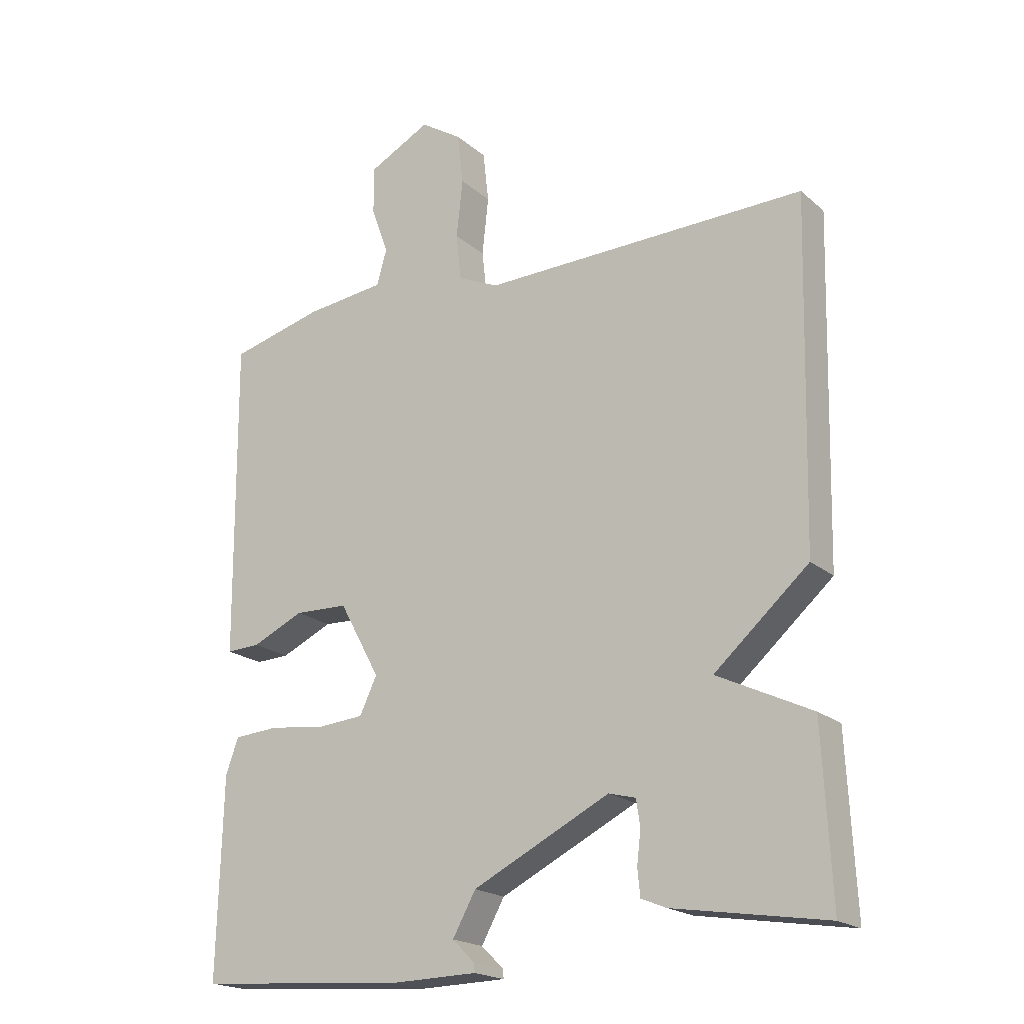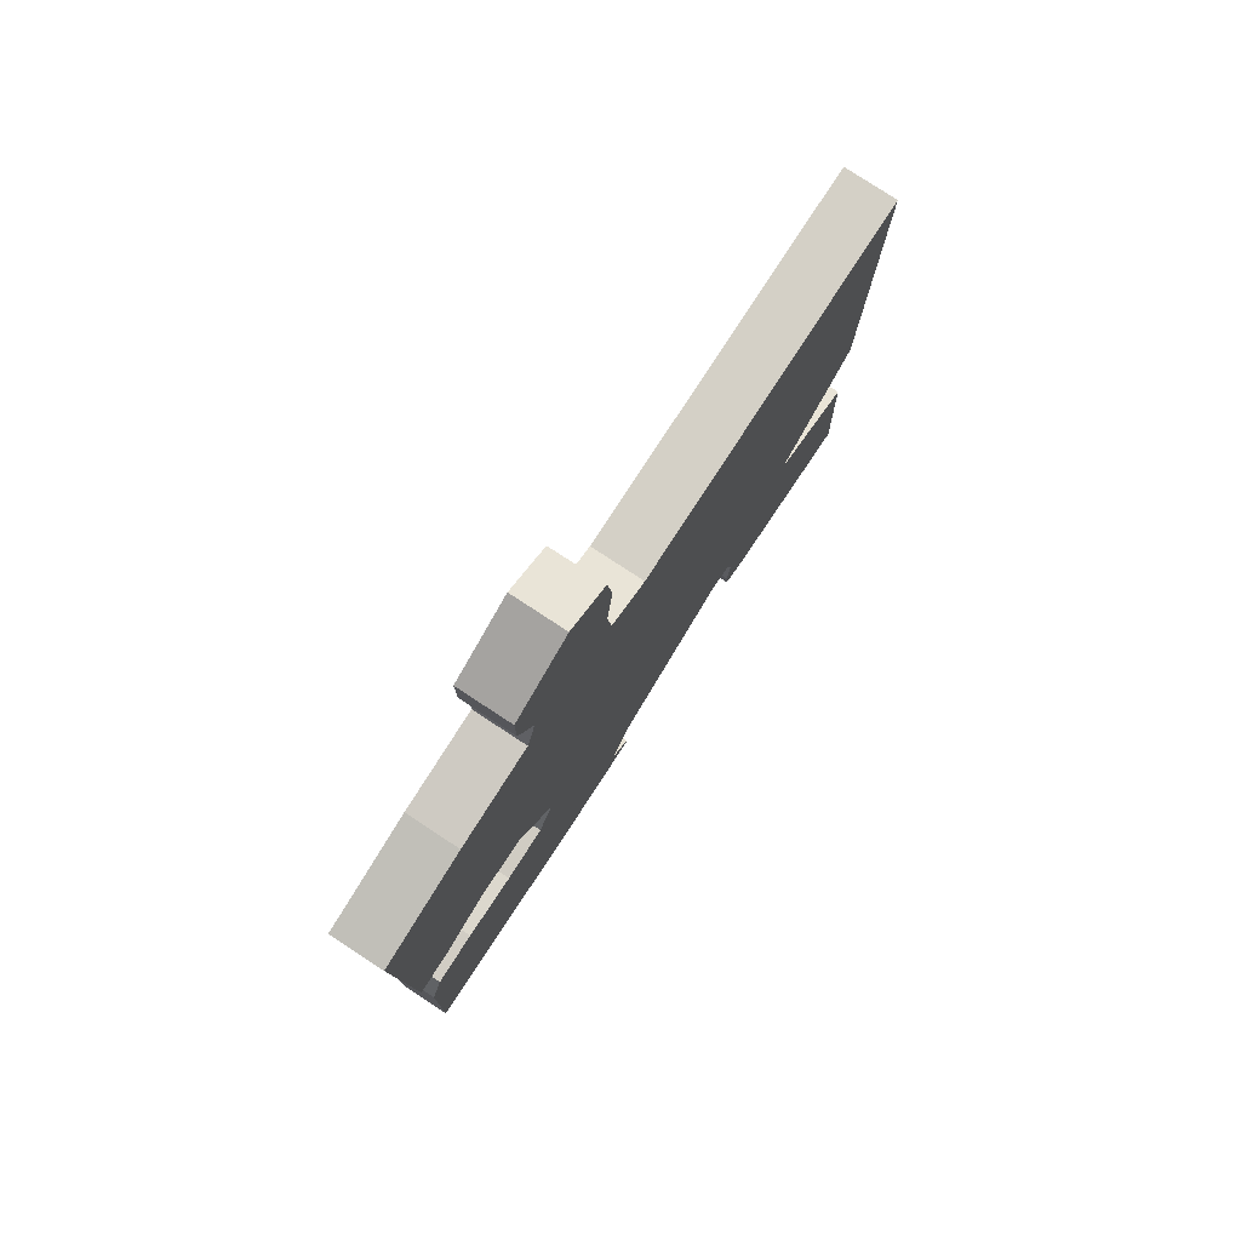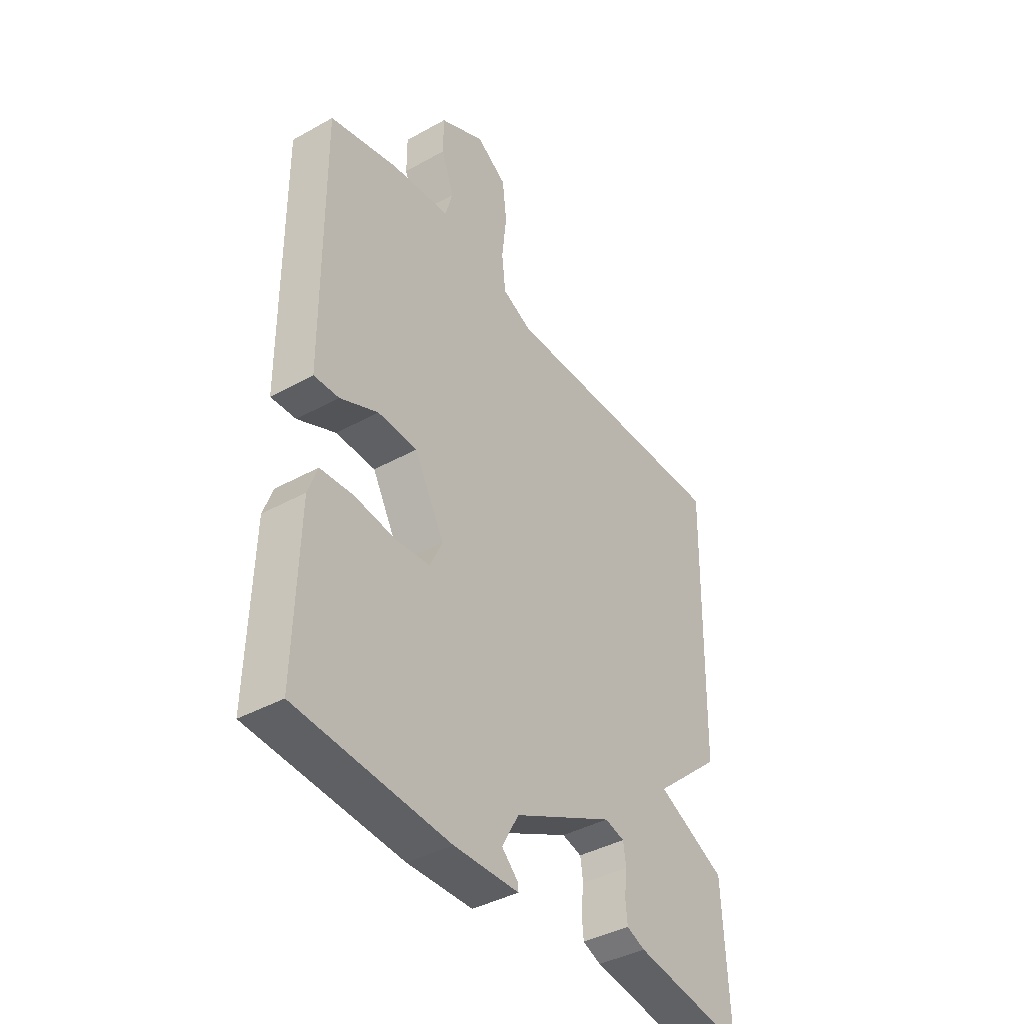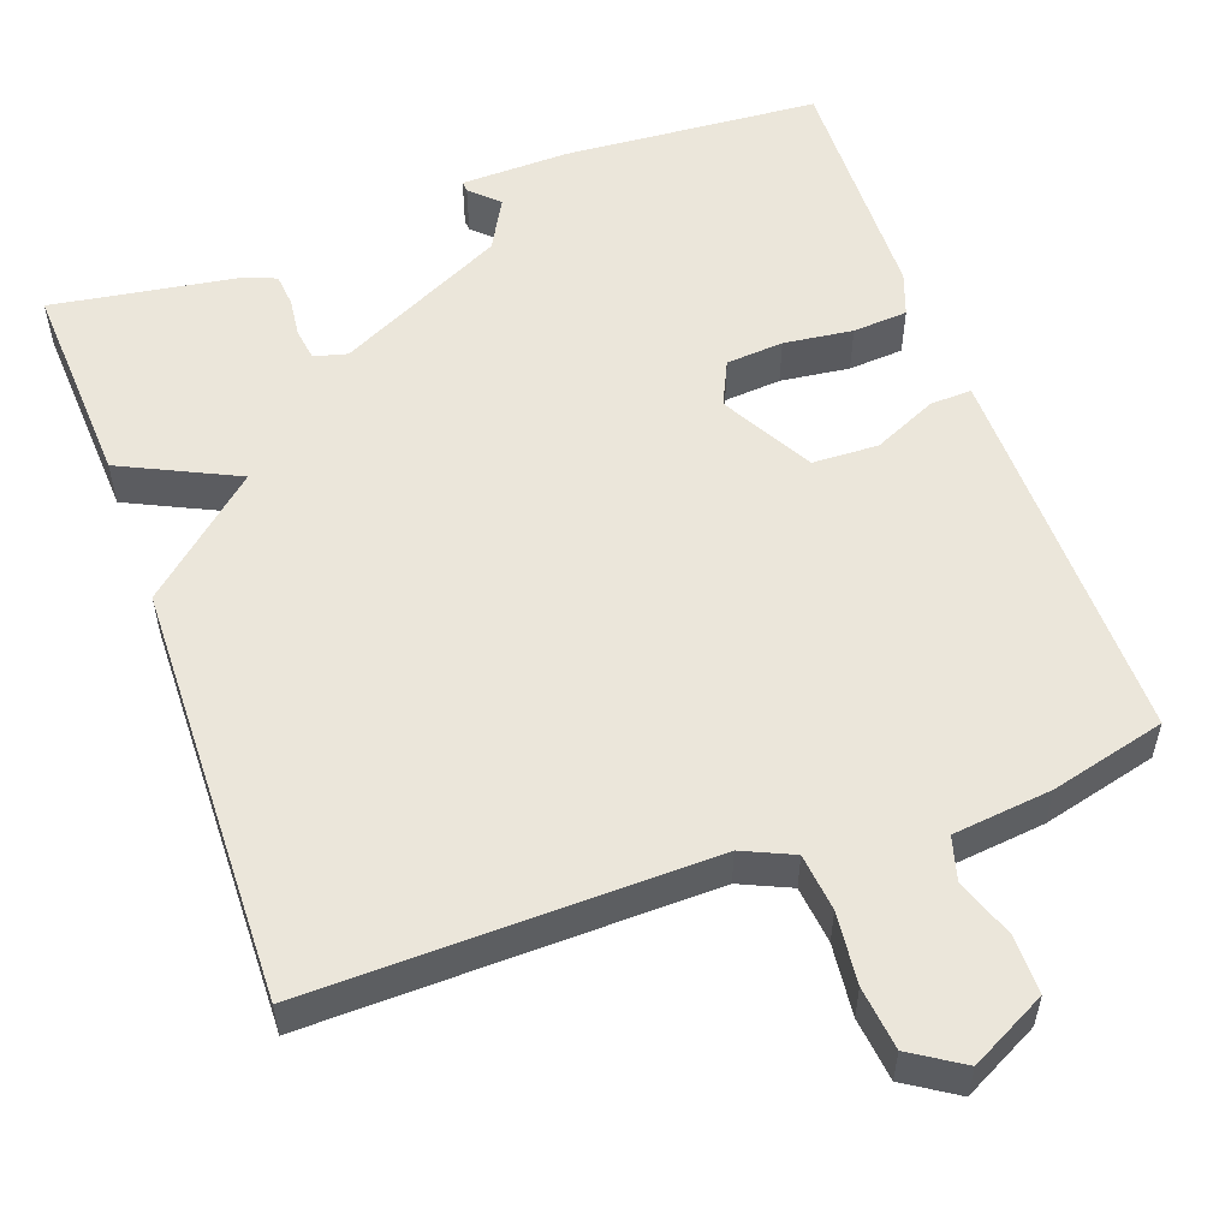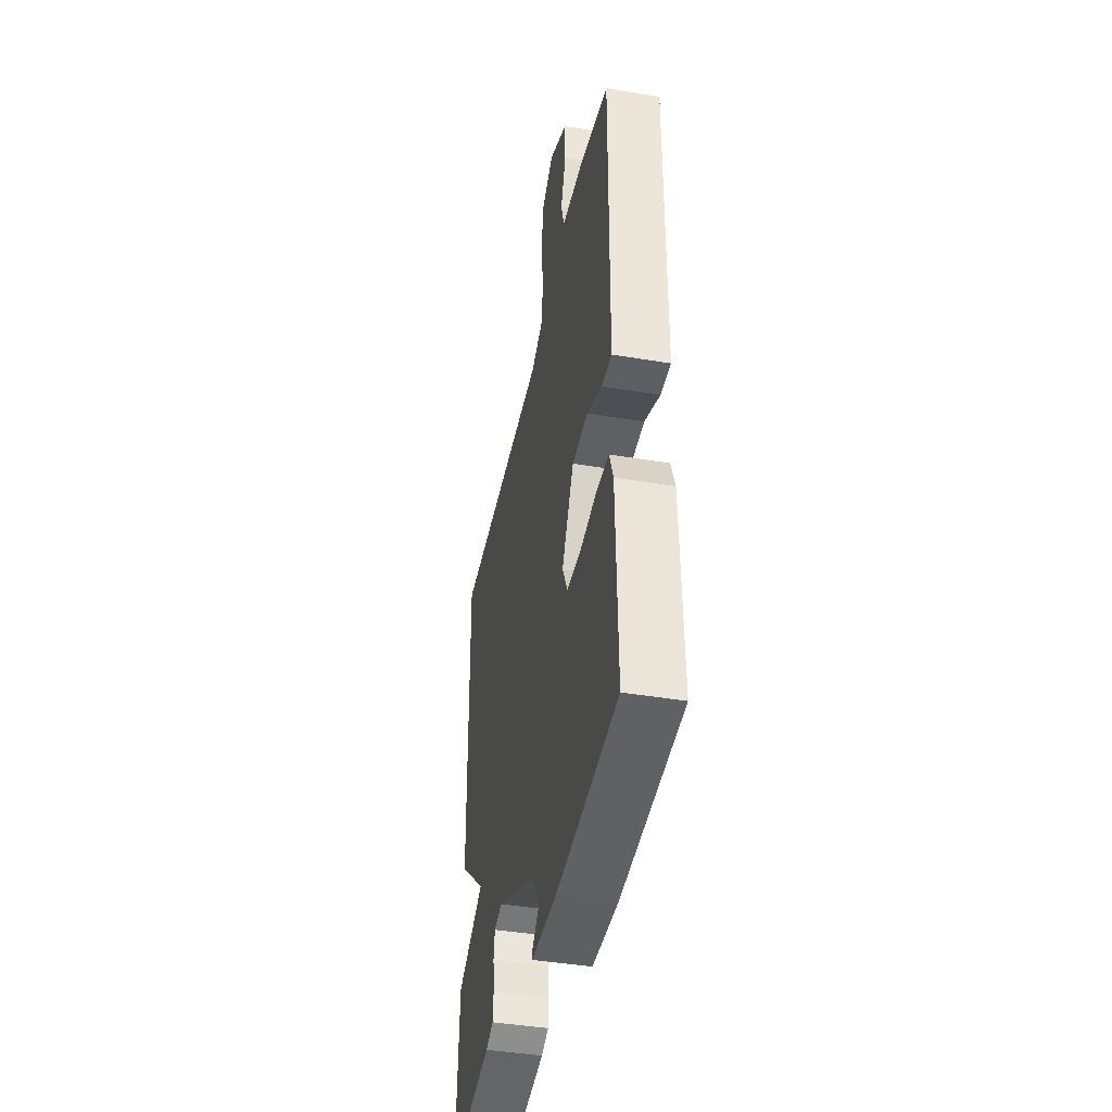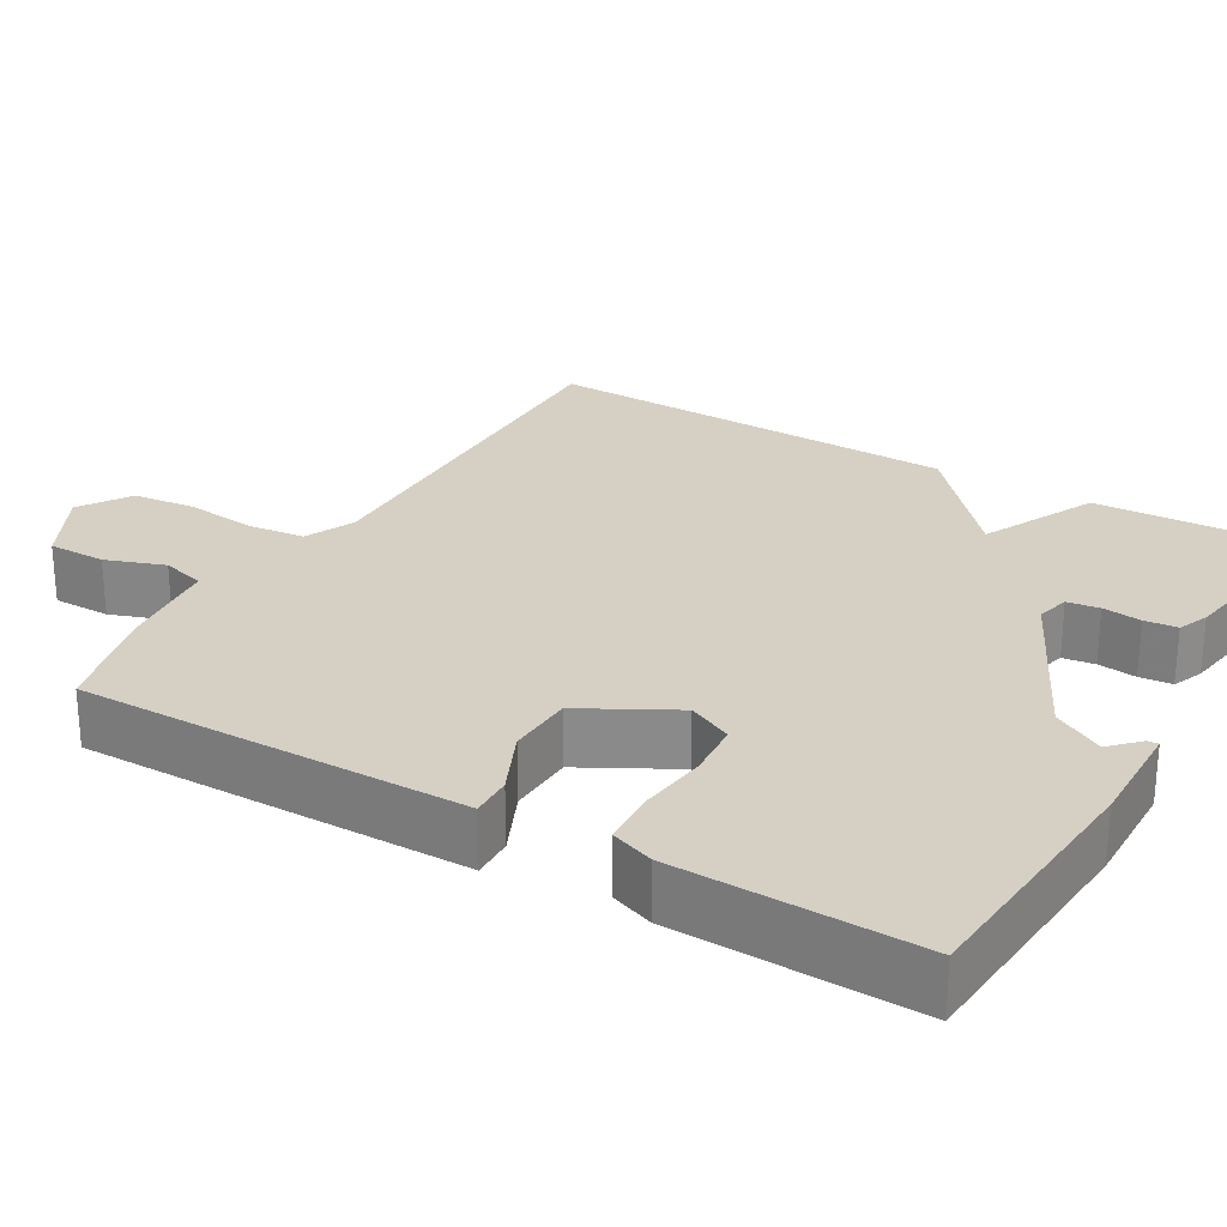
<metadata>
{"format":"obj","ext":"obj","renderer":"f3d","projection":"perspective","resolution":1024,"background":"white","views":[{"elev":-19.8,"azim":-146.4,"up":"+Z"},{"elev":79.2,"azim":123.2,"up":"+Z"},{"elev":-40.4,"azim":124.3,"up":"+Z"},{"elev":54.8,"azim":-19.9,"up":"+Y"},{"elev":-42.5,"azim":78.6,"up":"+Z"},{"elev":26.3,"azim":120.5,"up":"+Y"}]}
</metadata>
<code>
v 0.5 0.07 -0.5
v 0.176 0.07 -0.524
v 0.037 0.07 -0.521
v 0.038 0.07 -0.507
v 0.073 0.07 -0.473
v 0.037 0.07 -0.408
v -0.177 0.07 -0.302
v -0.219 0.07 -0.313
v -0.225 0.07 -0.354
v -0.219 0.07 -0.404
v -0.223 0.07 -0.446
v -0.262 0.07 -0.462
v -0.5 0.07 -0.5
v -0.487 0.07 -0.235
v -0.34 0.07 -0.164
v -0.487 0.07 -0.035
v -0.5 0.07 0.5
v 0.006 0.07 0.491
v 0.07 0.07 0.52
v 0.078 0.07 0.593
v 0.068 0.07 0.684
v 0.077 0.07 0.764
v 0.142 0.07 0.806
v 0.239 0.07 0.756
v 0.239 0.07 0.682
v 0.212 0.07 0.607
v 0.228 0.07 0.551
v 0.354 0.07 0.537
v 0.5 0.07 0.5
v 0.497 0.07 0.11
v 0.496 0.07 0.002
v 0.443 0.07 0.004
v 0.362 0.07 0.041
v 0.278 0.07 0.038
v 0.214 0.07 -0.079
v 0.241 0.07 -0.136
v 0.314 0.07 -0.142
v 0.402 0.07 -0.131
v 0.472 0.07 -0.136
v 0.492 0.07 -0.191
v 0.5 0 -0.5
v 0.176 0 -0.524
v 0.037 0 -0.521
v 0.038 0 -0.507
v 0.073 0 -0.473
v 0.037 0 -0.408
v -0.177 0 -0.302
v -0.219 0 -0.313
v -0.225 0 -0.354
v -0.219 0 -0.404
v -0.223 0 -0.446
v -0.262 0 -0.462
v -0.5 0 -0.5
v -0.487 0 -0.235
v -0.34 0 -0.164
v -0.487 0 -0.035
v -0.5 0 0.5
v 0.006 0 0.491
v 0.07 0 0.52
v 0.078 0 0.593
v 0.068 0 0.684
v 0.077 0 0.764
v 0.142 0 0.806
v 0.239 0 0.756
v 0.239 0 0.682
v 0.212 0 0.607
v 0.228 0 0.551
v 0.354 0 0.537
v 0.5 0 0.5
v 0.497 0 0.11
v 0.496 0 0.002
v 0.443 0 0.004
v 0.362 0 0.041
v 0.278 0 0.038
v 0.214 0 -0.079
v 0.241 0 -0.136
v 0.314 0 -0.142
v 0.402 0 -0.131
v 0.472 0 -0.136
v 0.492 0 -0.191
f 40 1 2
f 39 40 2
f 38 39 2
f 37 38 2
f 36 37 2
f 35 36 2
f 31 32 33
f 30 31 33
f 29 30 33
f 28 29 33
f 27 28 33
f 26 27 33 34
f 24 25 26
f 23 24 26
f 22 23 26
f 21 22 26
f 20 21 26
f 26 34 35
f 20 26 35
f 19 20 35
f 15 16 17 18
f 15 18 19 35
f 13 14 15
f 12 13 15
f 11 12 15
f 10 11 15
f 9 10 15
f 8 9 15
f 7 8 15 35
f 2 3 4 5
f 2 5 6
f 35 2 6
f 6 7 35
f 42 41 80
f 42 80 79
f 42 79 78
f 42 78 77
f 42 77 76
f 42 76 75
f 73 72 71
f 73 71 70
f 73 70 69
f 73 69 68
f 73 68 67
f 74 73 67 66
f 66 65 64
f 66 64 63
f 66 63 62
f 66 62 61
f 66 61 60
f 75 74 66
f 75 66 60
f 75 60 59
f 58 57 56 55
f 75 59 58 55
f 55 54 53
f 55 53 52
f 55 52 51
f 55 51 50
f 55 50 49
f 55 49 48
f 75 55 48 47
f 45 44 43 42
f 46 45 42
f 46 42 75
f 75 47 46
f 1 41 42 2
f 2 42 43 3
f 3 43 44 4
f 4 44 45 5
f 5 45 46 6
f 6 46 47 7
f 7 47 48 8
f 8 48 49 9
f 9 49 50 10
f 10 50 51 11
f 11 51 52 12
f 12 52 53 13
f 13 53 54 14
f 14 54 55 15
f 15 55 56 16
f 16 56 57 17
f 17 57 58 18
f 18 58 59 19
f 19 59 60 20
f 20 60 61 21
f 21 61 62 22
f 22 62 63 23
f 23 63 64 24
f 24 64 65 25
f 25 65 66 26
f 26 66 67 27
f 27 67 68 28
f 28 68 69 29
f 29 69 70 30
f 30 70 71 31
f 31 71 72 32
f 32 72 73 33
f 33 73 74 34
f 34 74 75 35
f 35 75 76 36
f 36 76 77 37
f 37 77 78 38
f 38 78 79 39
f 39 79 80 40
f 40 80 41 1

</code>
